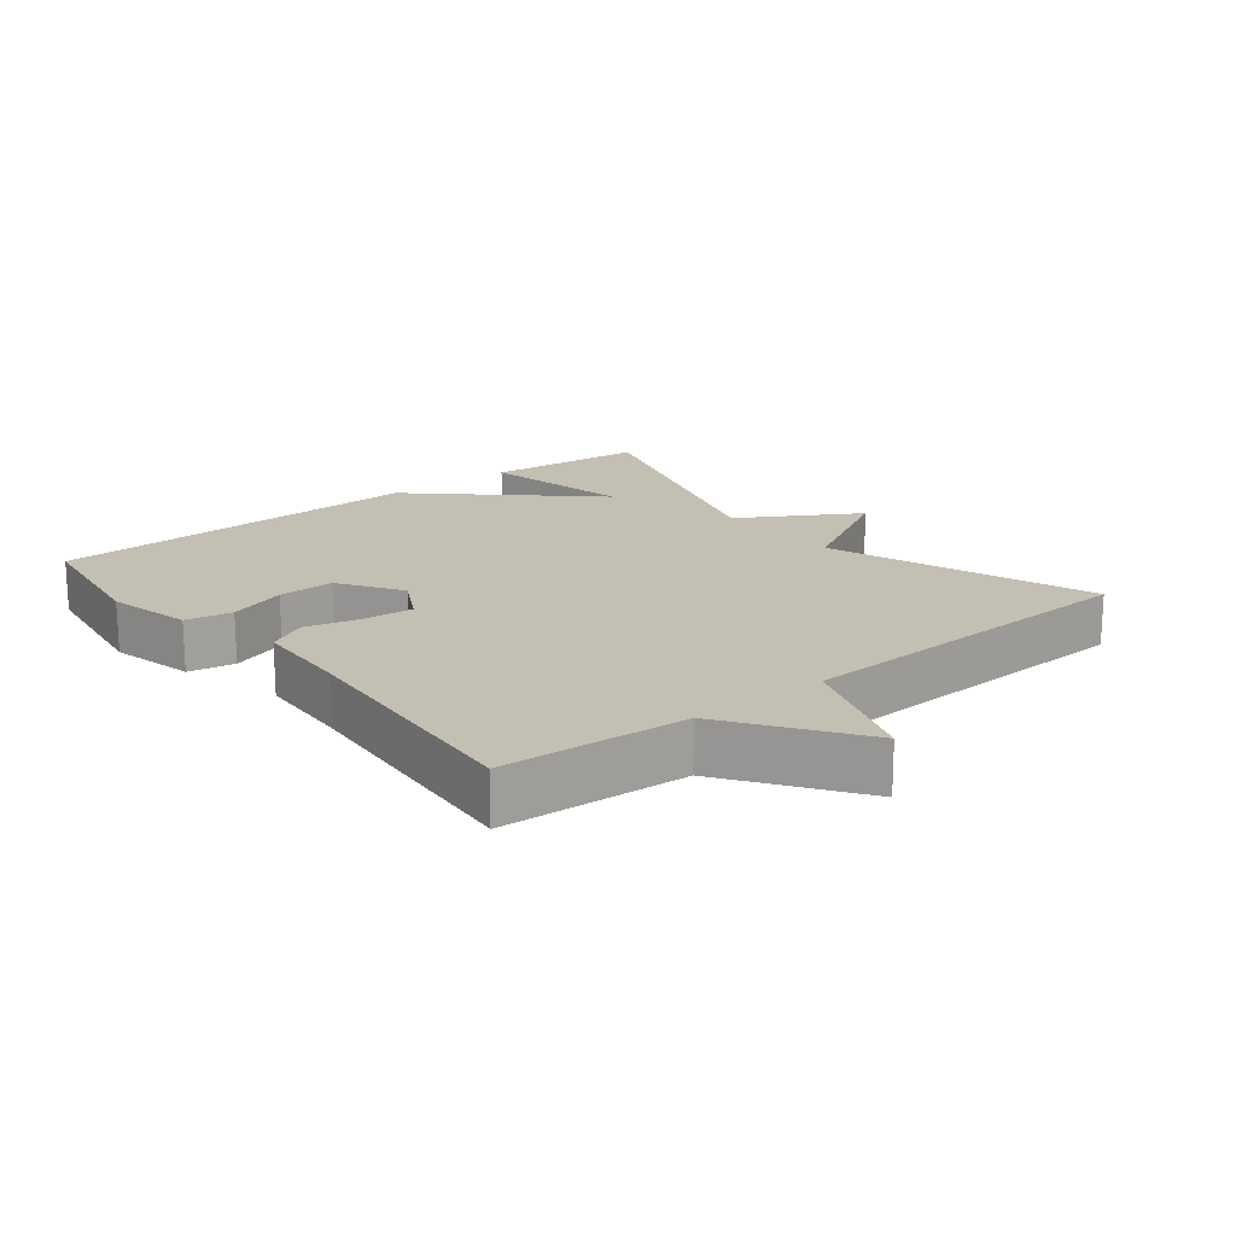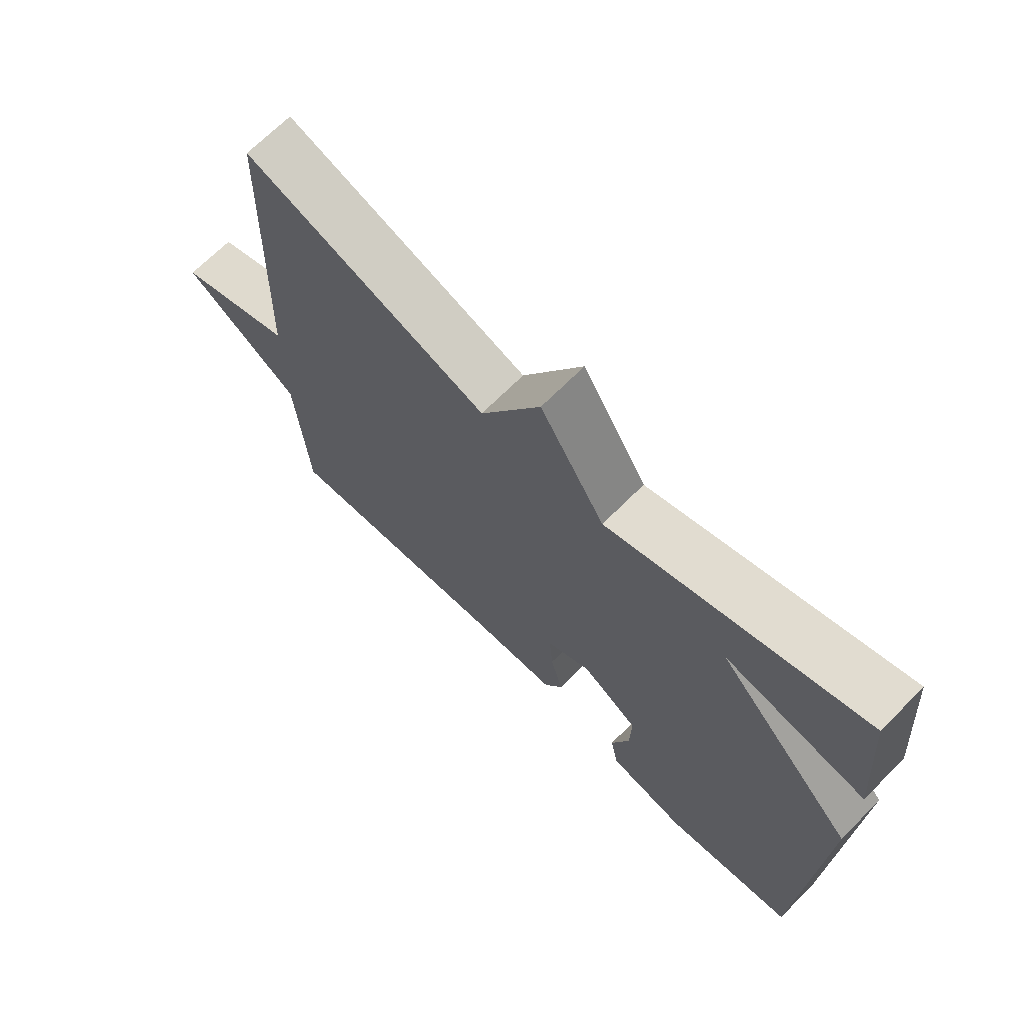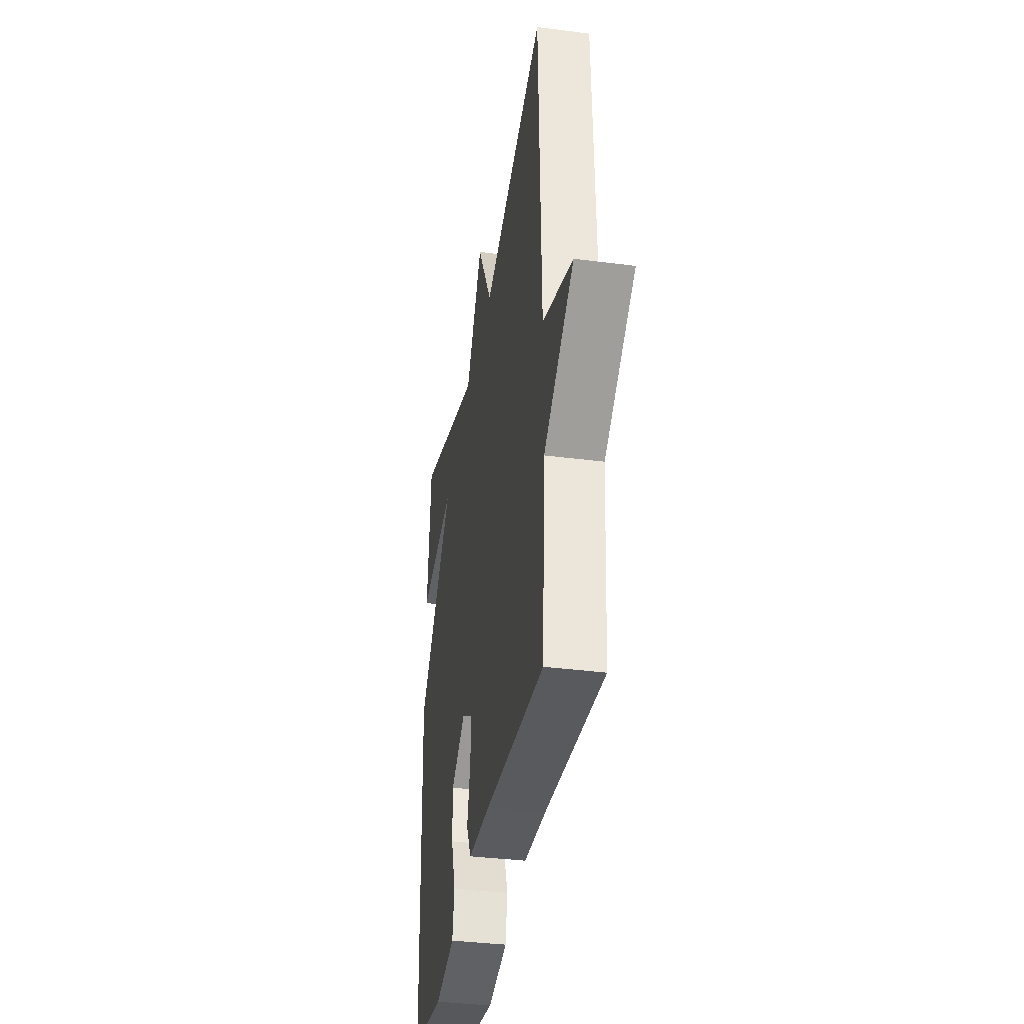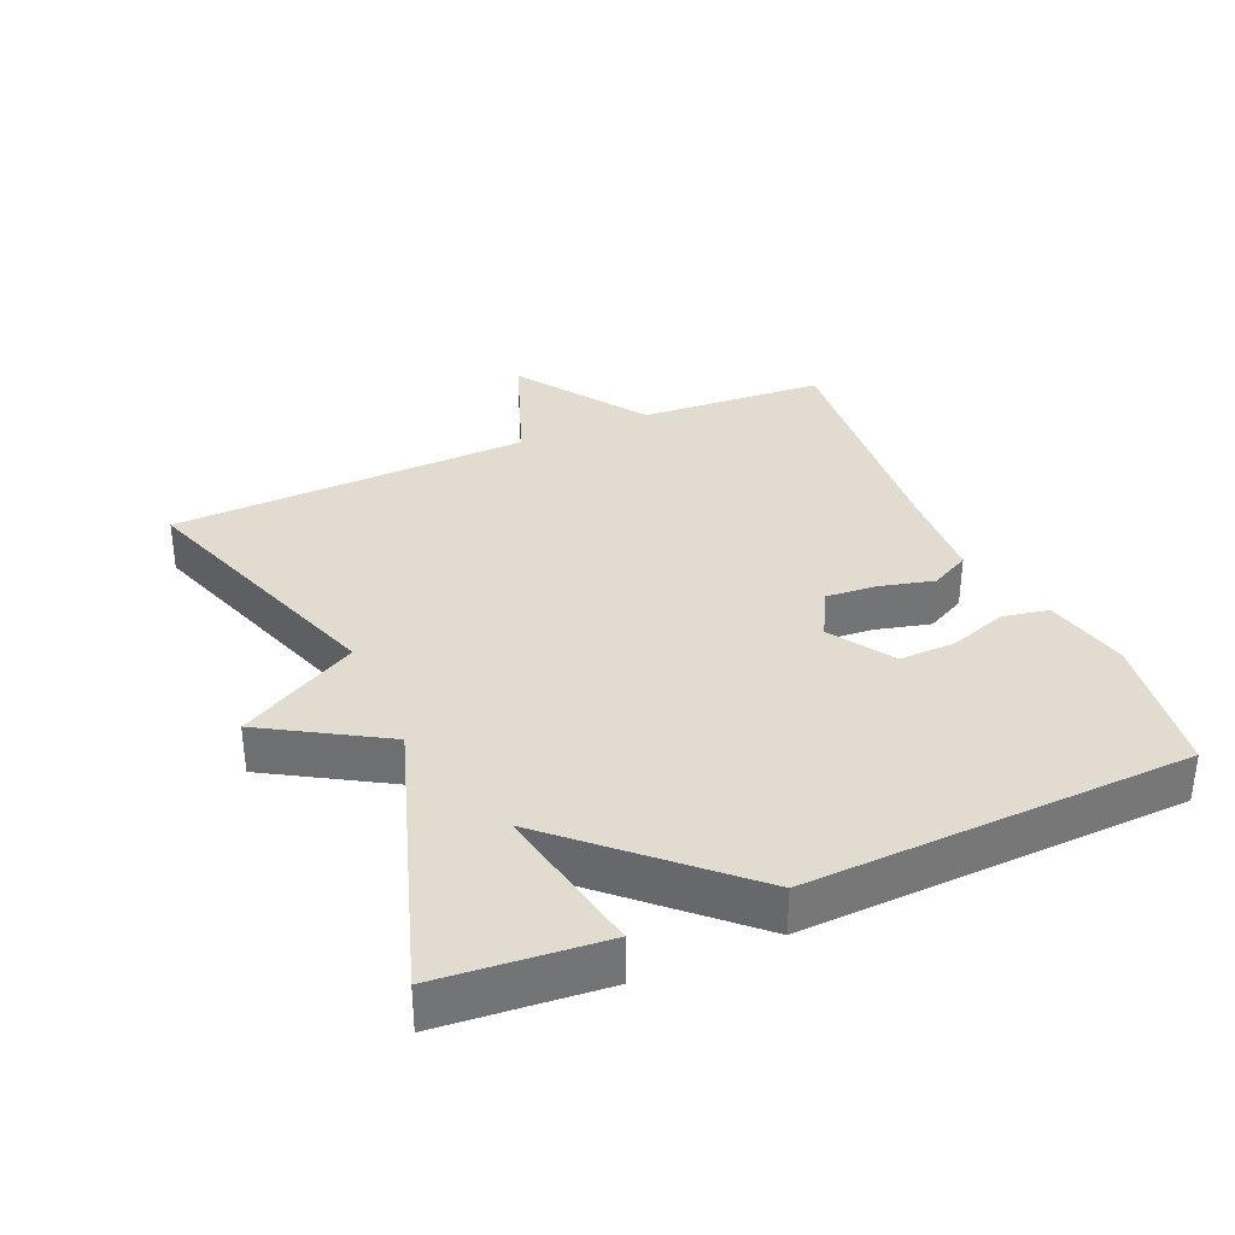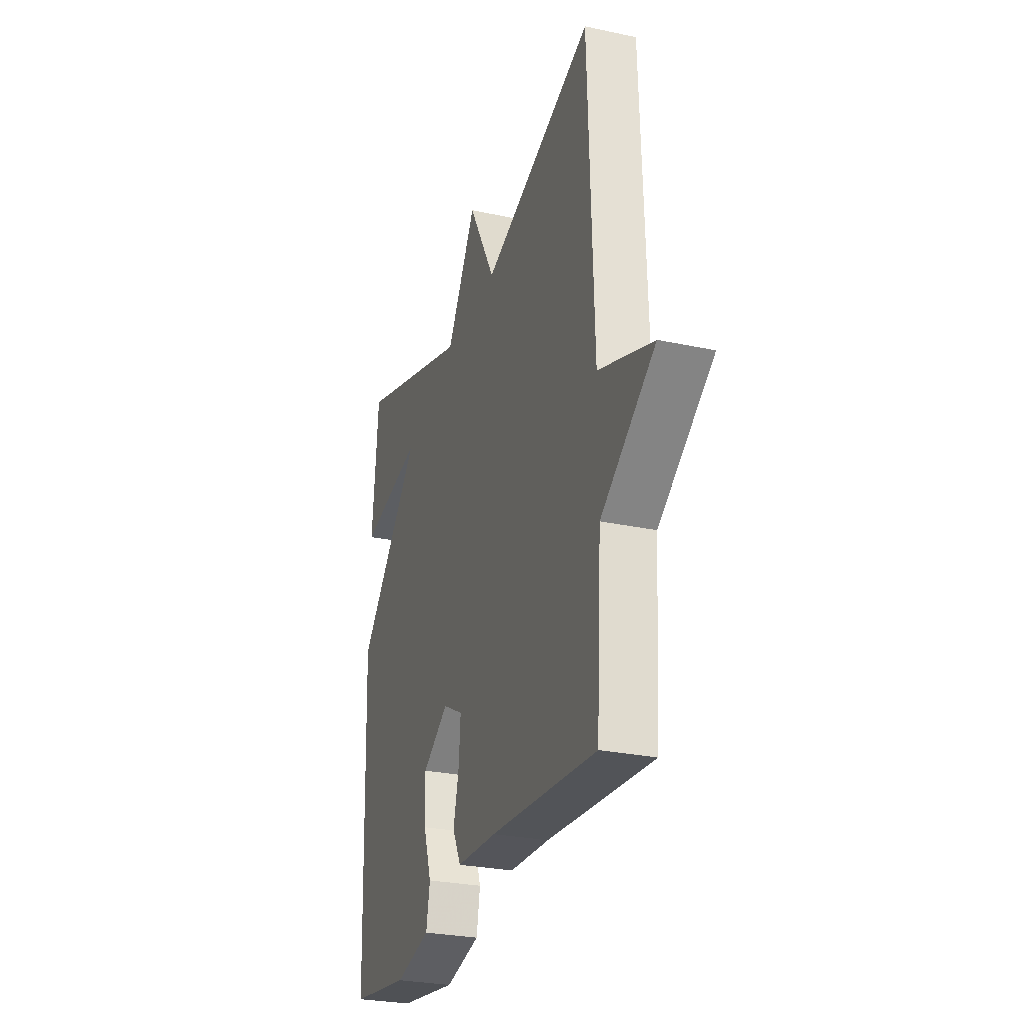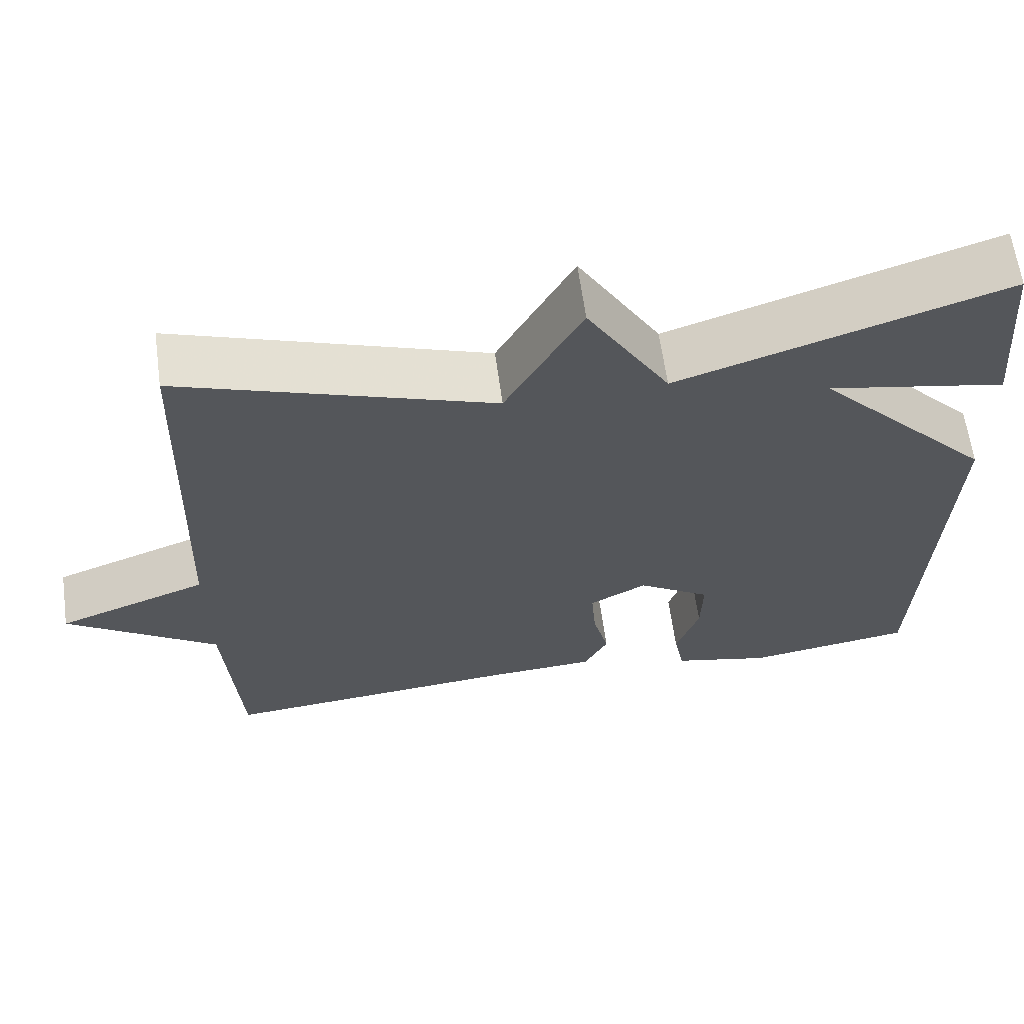
<metadata>
{"format":"obj","ext":"obj","renderer":"f3d","projection":"perspective","resolution":1024,"background":"white","views":[{"elev":17.9,"azim":-128.8,"up":"+Y"},{"elev":68.9,"azim":44.9,"up":"+Z"},{"elev":-36.2,"azim":-99.6,"up":"+Z"},{"elev":34.4,"azim":66.5,"up":"+Y"},{"elev":-27.9,"azim":-108.2,"up":"+Z"},{"elev":63.3,"azim":-7.8,"up":"+Z"}]}
</metadata>
<code>
v 0.5 0.07 -0.5
v 0.289 0.07 -0.532
v 0.164 0.07 -0.503
v 0.151 0.07 -0.435
v 0.18 0.07 -0.35
v 0.182 0.07 -0.267
v 0.09 0.07 -0.208
v 0.018 0.07 -0.247
v 0.024 0.07 -0.321
v 0.044 0.07 -0.401
v 0.014 0.07 -0.459
v -0.128 0.07 -0.467
v -0.5 0.07 -0.5
v -0.518 0.07 -0.228
v -0.707 0.07 -0.098
v -0.518 0.07 -0.028
v -0.5 0.07 0.5
v -0.109 0.07 0.365
v -0.013 0.07 0.539
v 0.091 0.07 0.365
v 0.5 0.07 0.5
v 0.521 0.07 0.261
v 0.295 0.07 0.305
v 0.521 0.07 0.061
v 0.5 0 -0.5
v 0.289 0 -0.532
v 0.164 0 -0.503
v 0.151 0 -0.435
v 0.18 0 -0.35
v 0.182 0 -0.267
v 0.09 0 -0.208
v 0.018 0 -0.247
v 0.024 0 -0.321
v 0.044 0 -0.401
v 0.014 0 -0.459
v -0.128 0 -0.467
v -0.5 0 -0.5
v -0.518 0 -0.228
v -0.707 0 -0.098
v -0.518 0 -0.028
v -0.5 0 0.5
v -0.109 0 0.365
v -0.013 0 0.539
v 0.091 0 0.365
v 0.5 0 0.5
v 0.521 0 0.261
v 0.295 0 0.305
v 0.521 0 0.061
f 1 2 3
f 24 1 3
f 23 24 3
f 20 21 22 23
f 18 19 20
f 18 20 23
f 16 17 18
f 16 18 23
f 14 15 16
f 14 16 23
f 13 14 23
f 12 13 23
f 9 10 11 12
f 8 9 12
f 8 12 23
f 7 8 23
f 6 7 23
f 5 6 23
f 3 4 5
f 3 5 23
f 27 26 25
f 27 25 48
f 27 48 47
f 47 46 45 44
f 44 43 42
f 47 44 42
f 42 41 40
f 47 42 40
f 40 39 38
f 47 40 38
f 47 38 37
f 47 37 36
f 36 35 34 33
f 36 33 32
f 47 36 32
f 47 32 31
f 47 31 30
f 47 30 29
f 29 28 27
f 47 29 27
f 1 25 26 2
f 2 26 27 3
f 3 27 28 4
f 4 28 29 5
f 5 29 30 6
f 6 30 31 7
f 7 31 32 8
f 8 32 33 9
f 9 33 34 10
f 10 34 35 11
f 11 35 36 12
f 12 36 37 13
f 13 37 38 14
f 14 38 39 15
f 15 39 40 16
f 16 40 41 17
f 17 41 42 18
f 18 42 43 19
f 19 43 44 20
f 20 44 45 21
f 21 45 46 22
f 22 46 47 23
f 23 47 48 24
f 24 48 25 1

</code>
